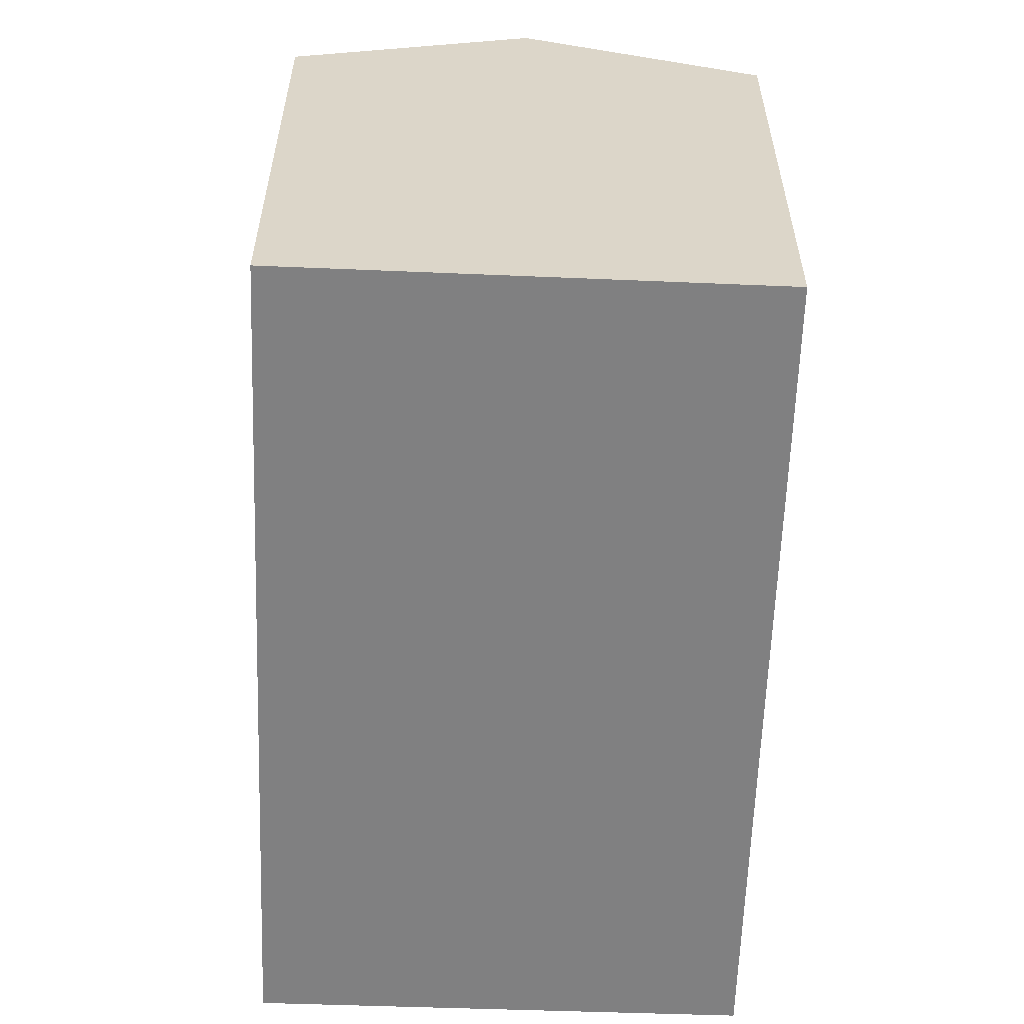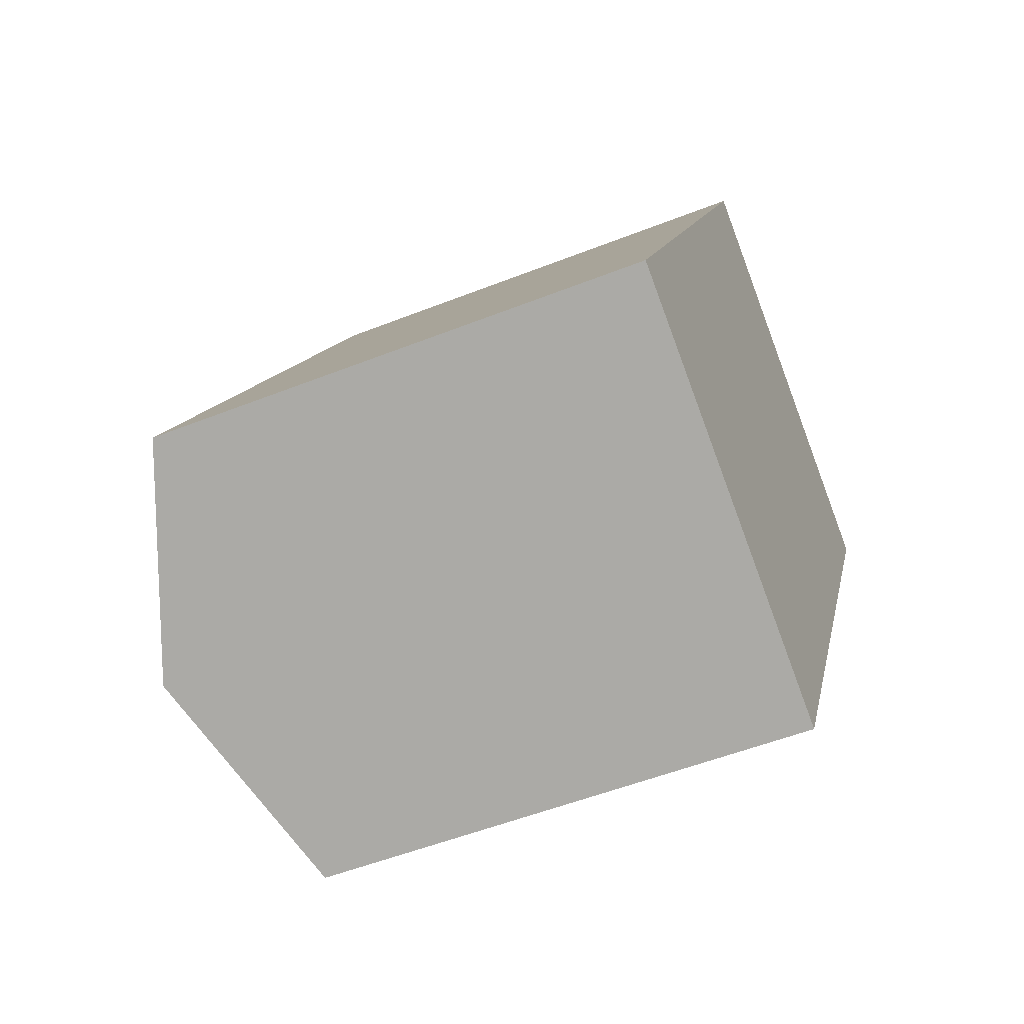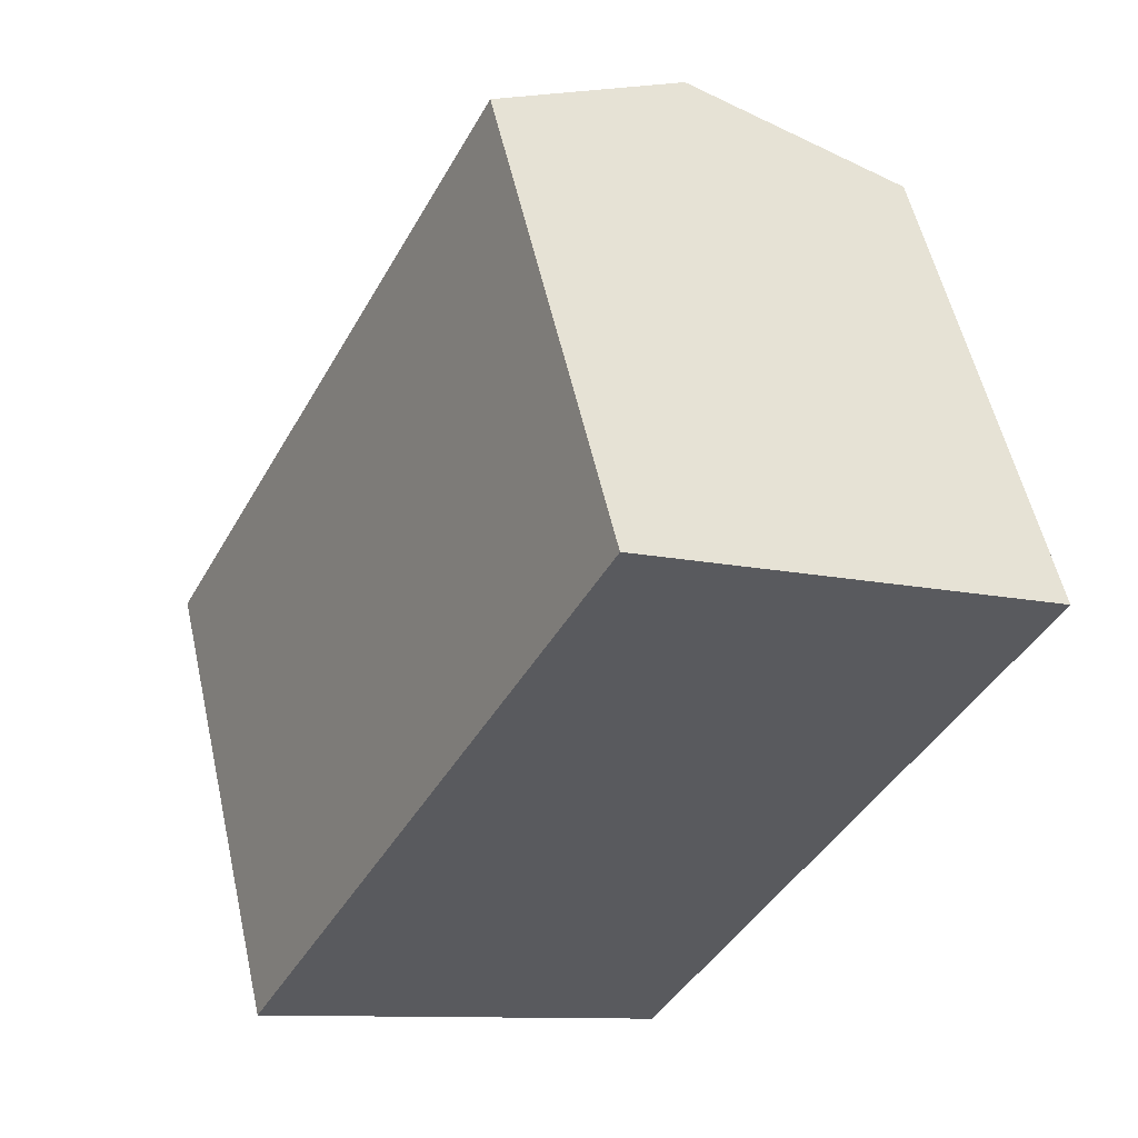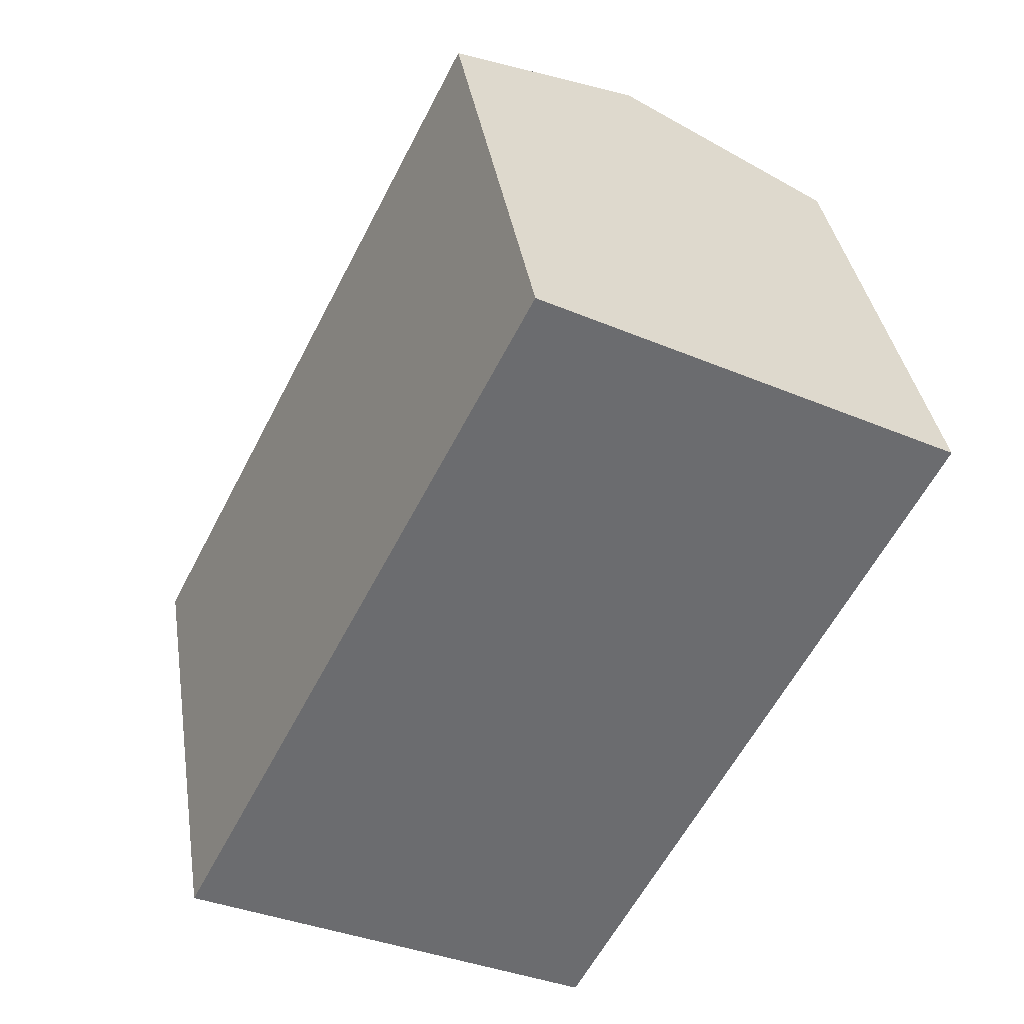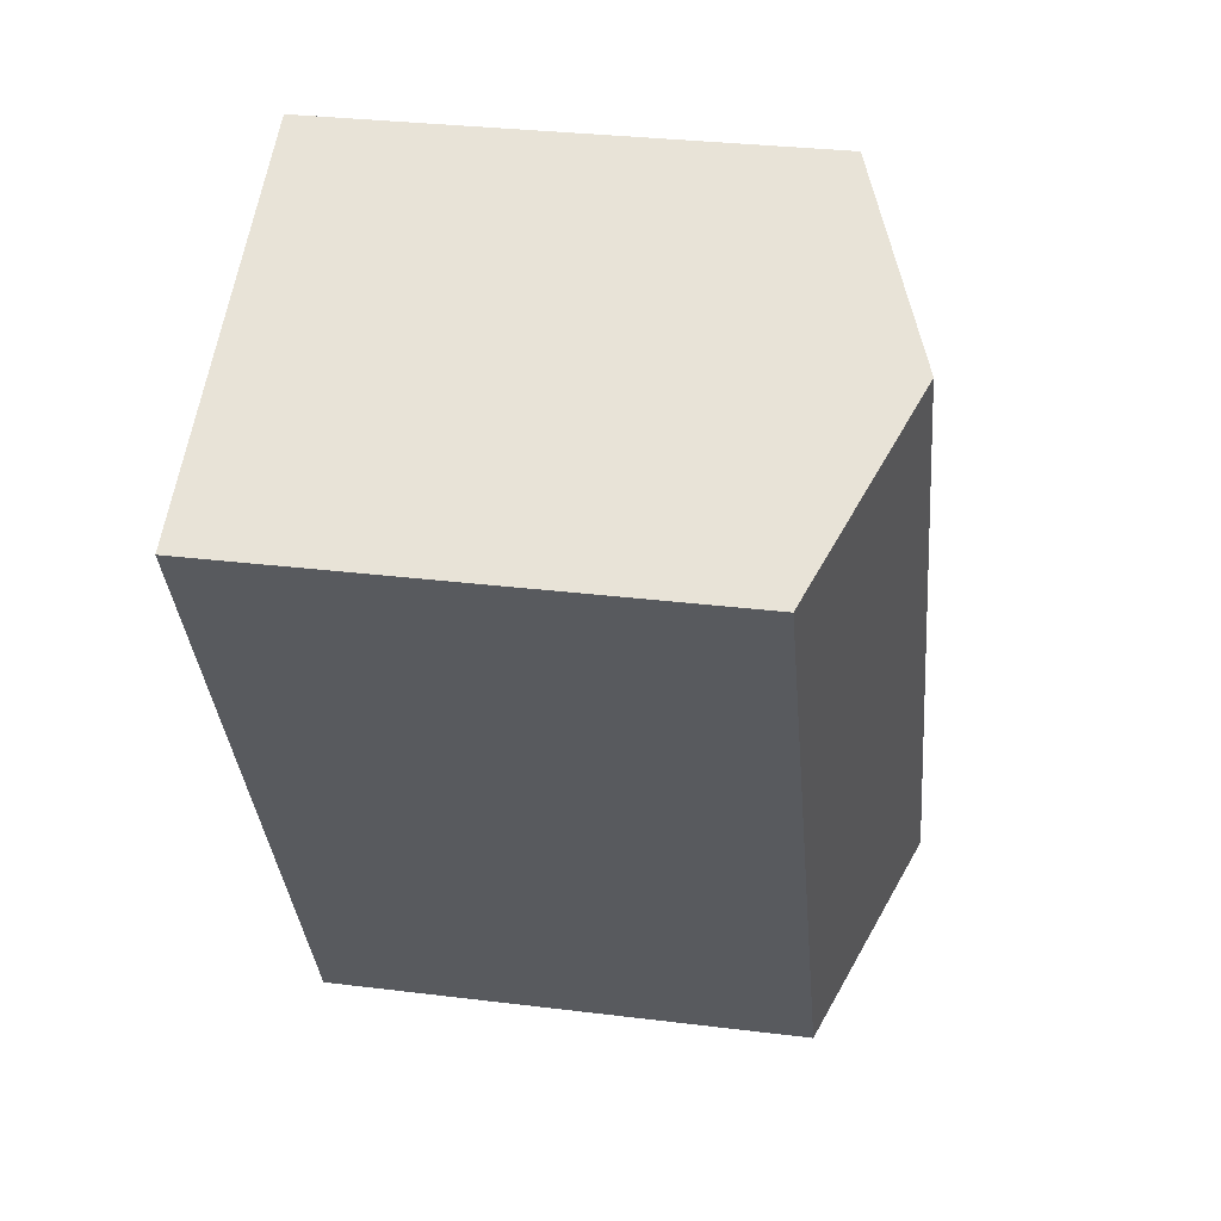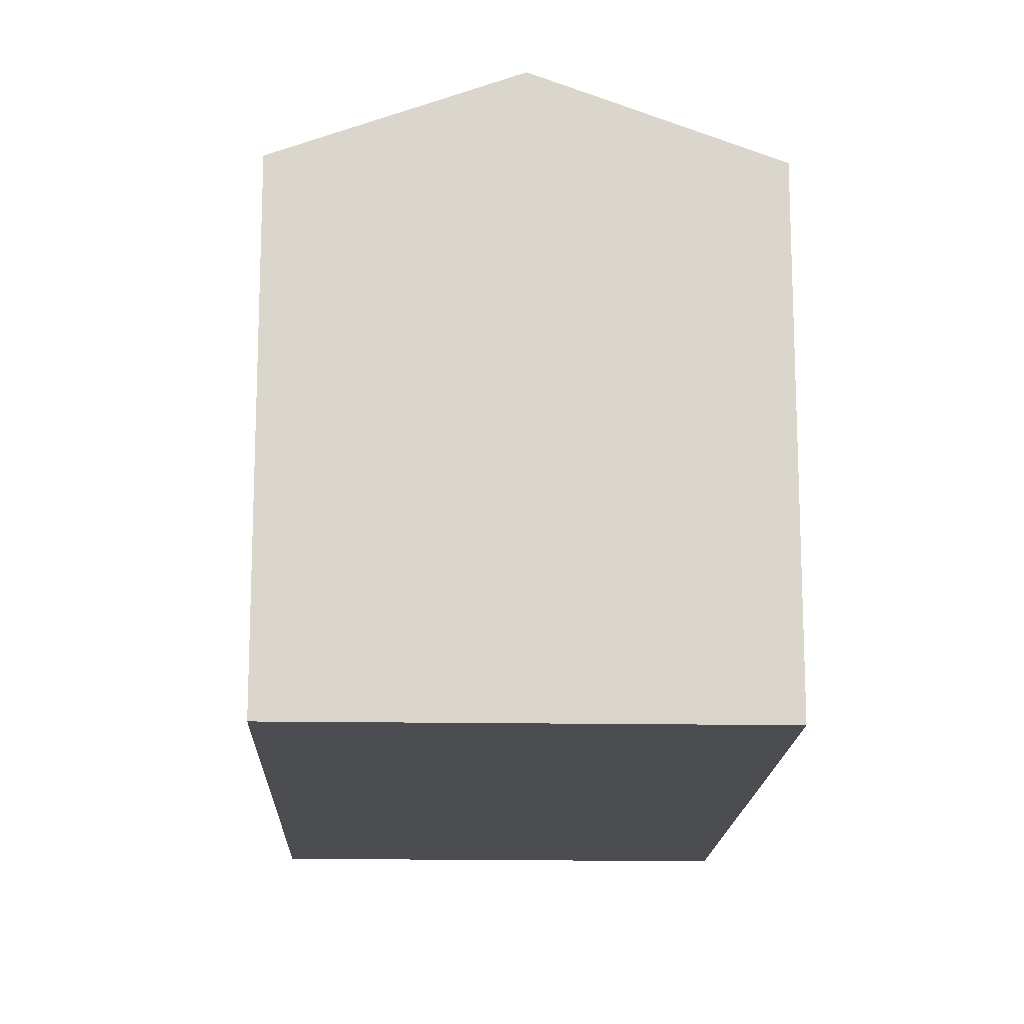
<metadata>
{"format":"obj","ext":"obj","renderer":"f3d","projection":"perspective","resolution":1024,"background":"white","views":[{"elev":-60.2,"azim":25.1,"up":"+Y"},{"elev":-53.2,"azim":-67.1,"up":"+Z"},{"elev":56.0,"azim":-12.7,"up":"+Z"},{"elev":36.7,"azim":-8.9,"up":"+Z"},{"elev":30.5,"azim":100.2,"up":"+Z"},{"elev":-15.9,"azim":-154.9,"up":"+Y"}]}
</metadata>
<code>
v  19.52 13.57 13.29
v  5.416 15.47 -2.772
v  14.88 15.47 15.71
v  20.27 13.26 12.89
v  16.97 13.27 6.457
v  15.18 13.27 2.95
v  10.83 13.27 -5.544
v  9.48 13.26 18.52
v  0 13.26 8.122e-16
v  10.83 3.395e-16 -5.544
v  0 0 0
v  5.416 1.697e-16 -2.772
v  9.48 -1.134e-15 18.52
v  14.88 -9.619e-16 15.71
v  20.27 -7.896e-16 12.89
v  19.52 -8.135e-16 13.29
v  16.97 -3.954e-16 6.457
v  15.18 -1.806e-16 2.95
g defaultobject
f 1 2 3
f 2 1 4
f 2 4 5
f 2 5 6
f 2 6 7
f 2 8 3
f 8 2 9
f 10 2 7
f 2 10 9
f 9 10 11
f 11 10 12
f 11 8 9
f 8 11 13
f 13 3 8
f 3 13 1
f 1 13 4
f 4 13 14
f 4 14 15
f 15 14 16
f 15 5 4
f 5 15 6
f 6 15 7
f 7 15 17
f 7 17 18
f 7 18 10
f 11 14 13
f 14 11 16
f 16 11 15
f 15 11 17
f 17 11 18
f 18 11 12
f 10 18 12

</code>
